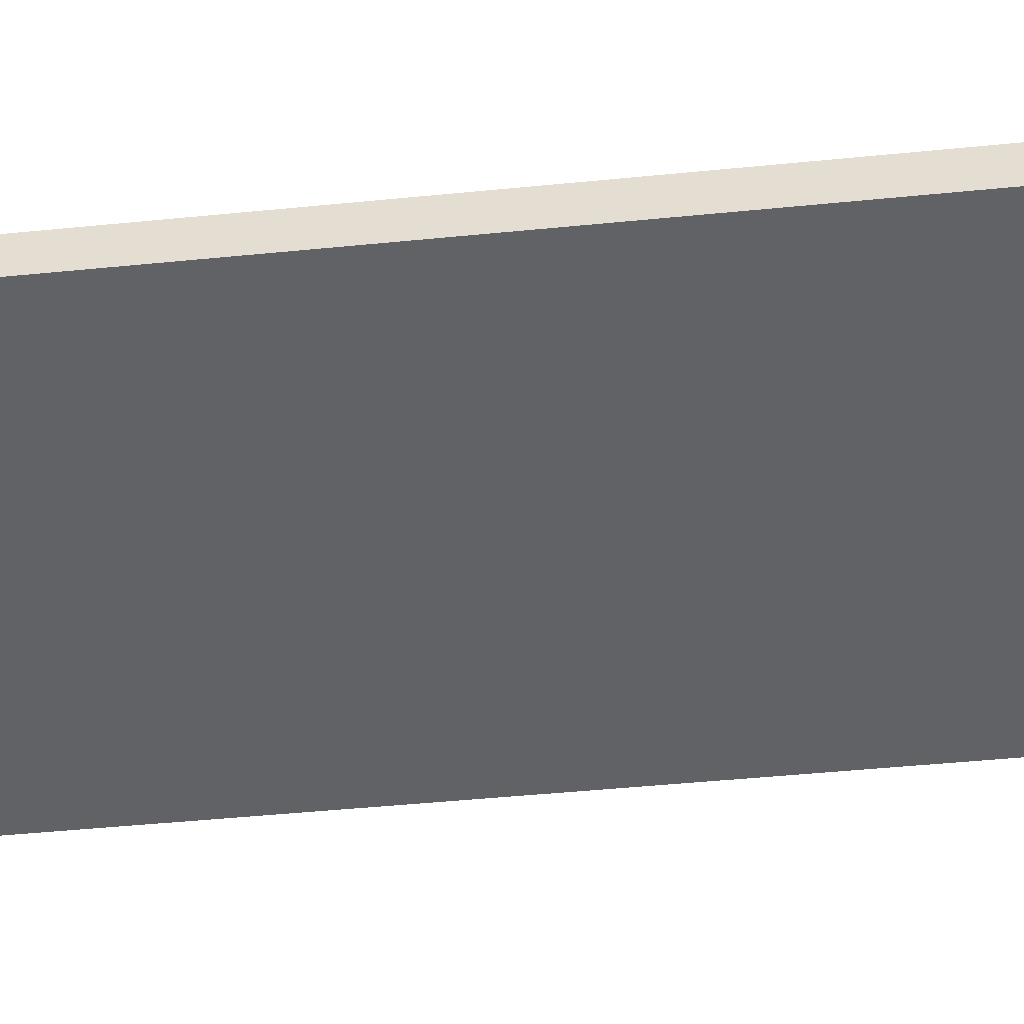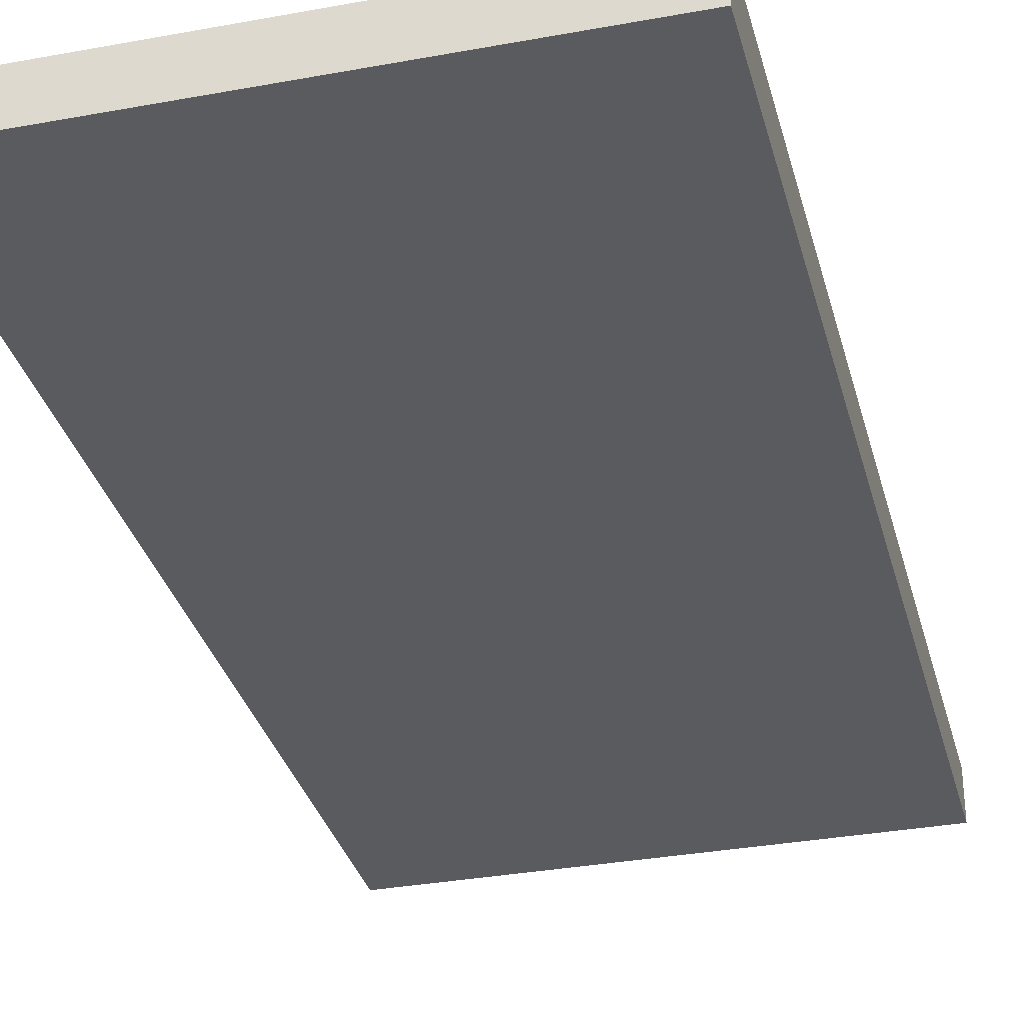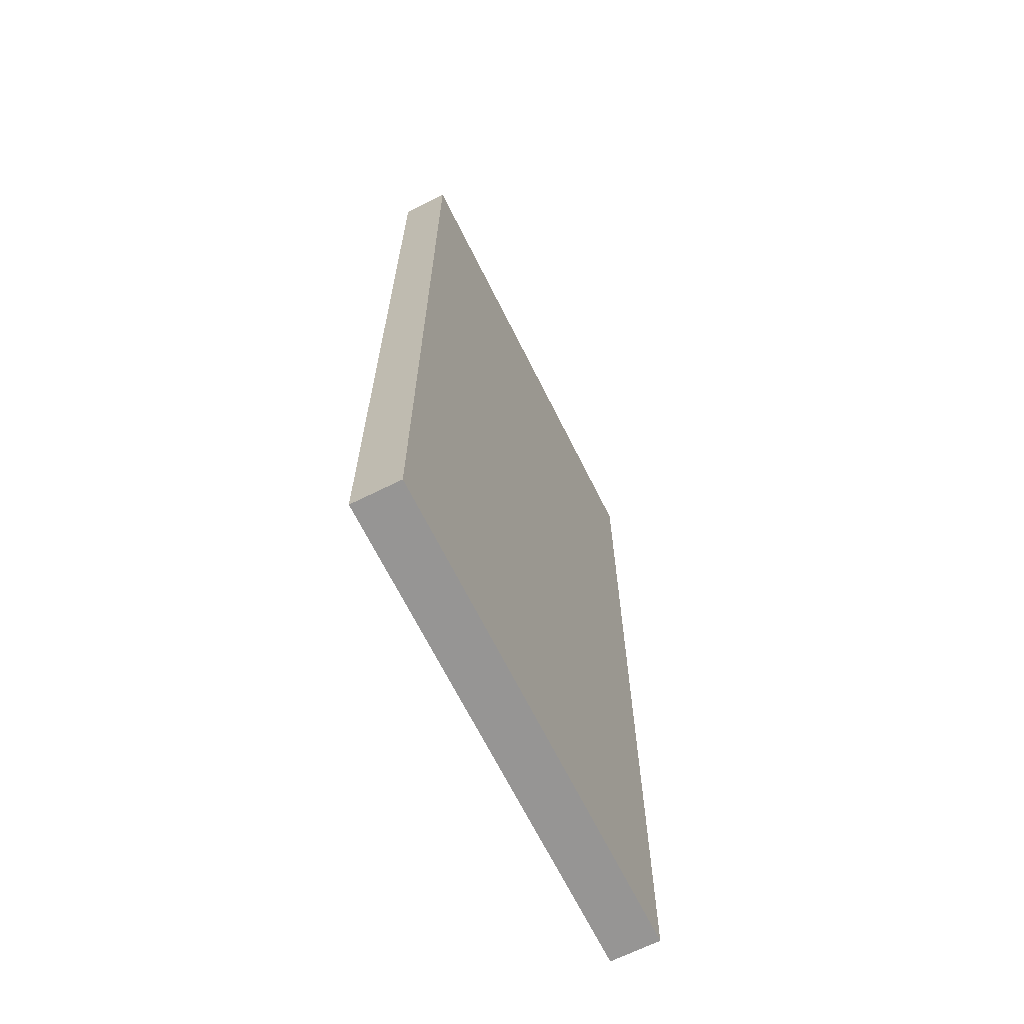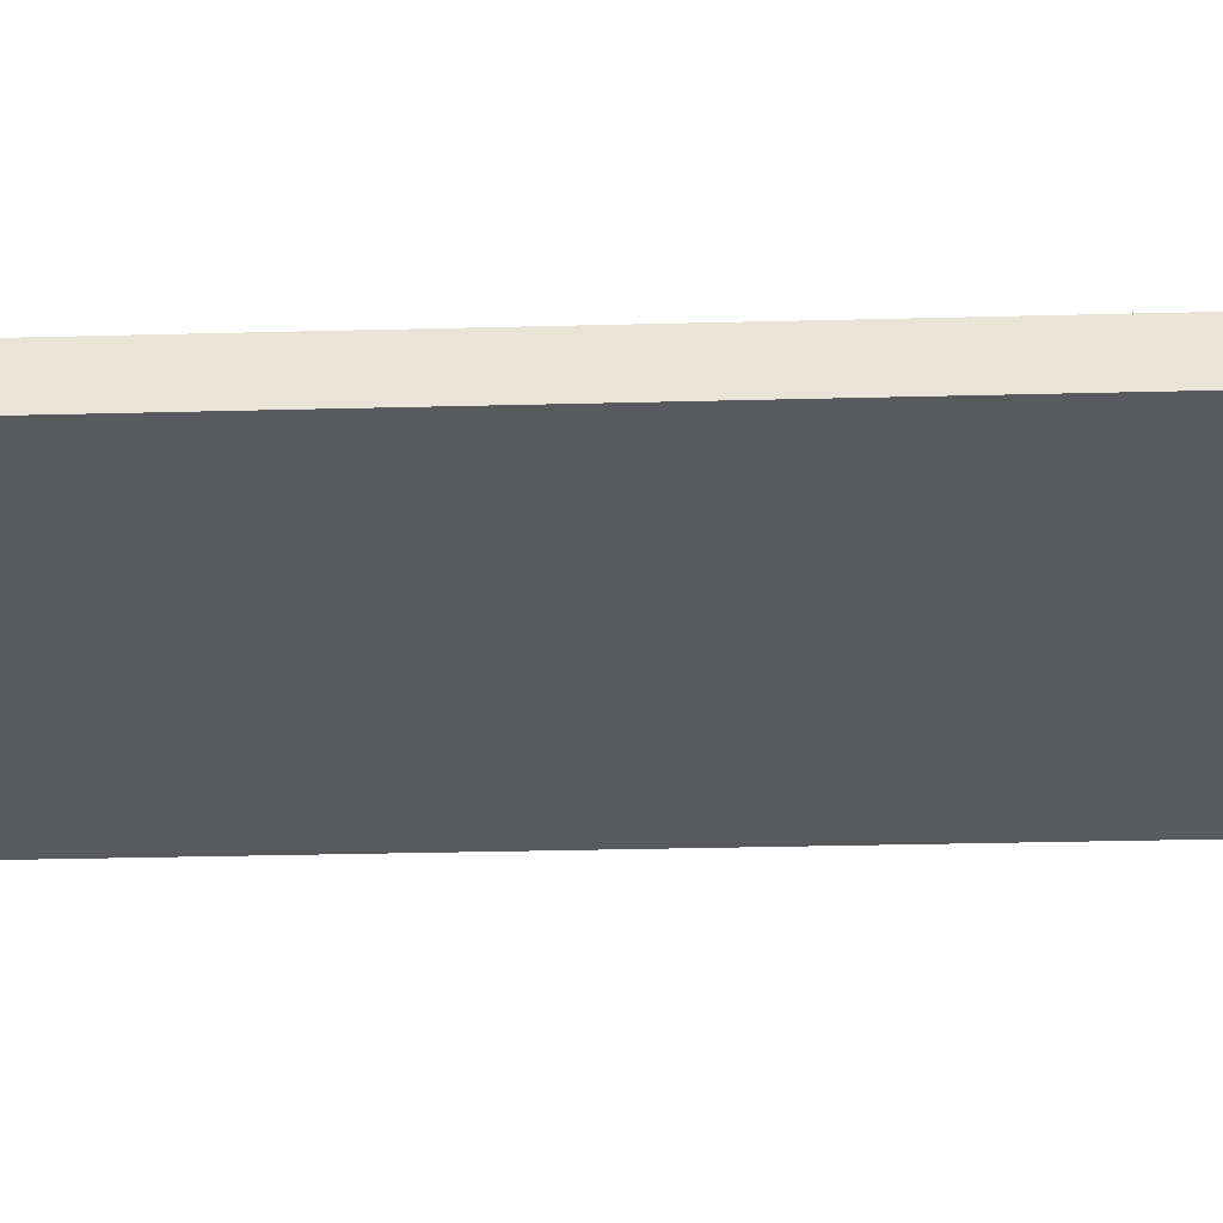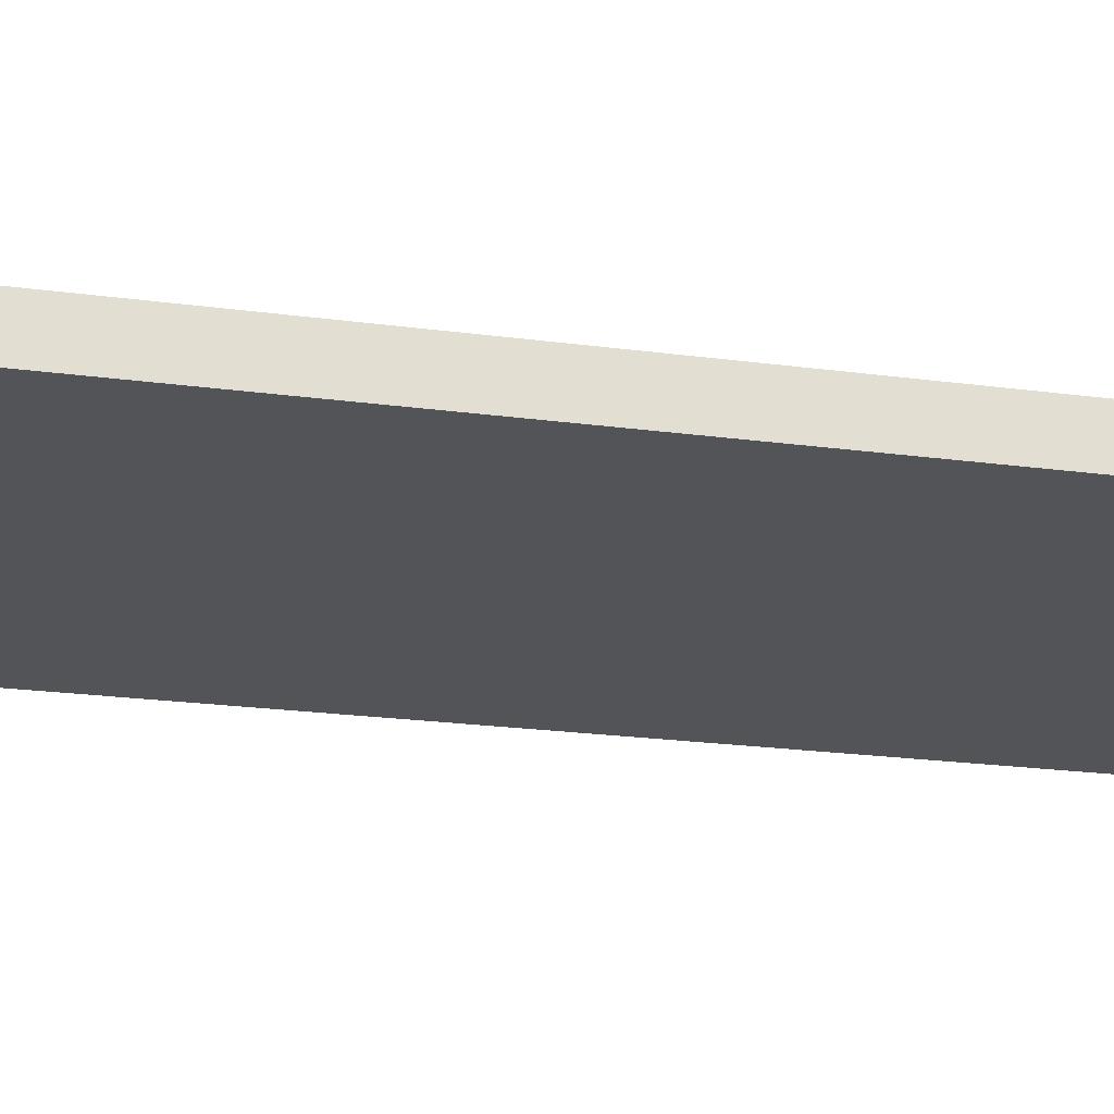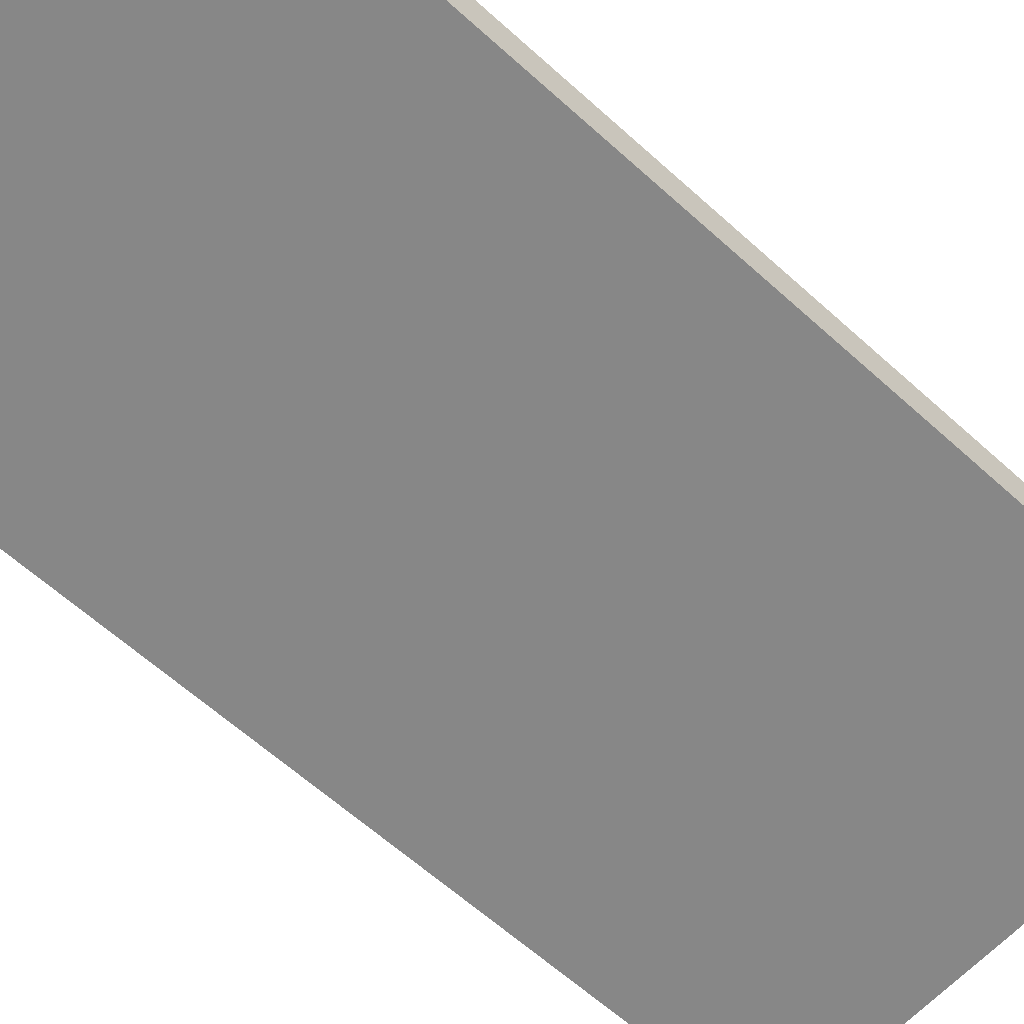
<metadata>
{"format":"obj","ext":"obj","renderer":"f3d","projection":"perspective","resolution":1024,"background":"white","views":[{"elev":-50.7,"azim":96.1,"up":"+Z"},{"elev":-32.8,"azim":14.3,"up":"+Z"},{"elev":-67.6,"azim":-63.5,"up":"+Y"},{"elev":-31.3,"azim":92.1,"up":"+Z"},{"elev":-22.9,"azim":-102.8,"up":"+Z"},{"elev":-62.6,"azim":47.5,"up":"+Z"}]}
</metadata>
<code>
g default
v 0 0 0.05
v 1 0 0.05
v 0 2 0.05
v 1 2 0.05
v 0 2 -0.05
v 1 2 -0.05
v 0 0 -0.05
v 1 0 -0.05
v 0 1 0.05
v 1 1 0.05
v 1 1 -0.05
v 0 1 -0.05
g p_Wall_1x2
f 9 10 4 3
f 3 4 6 5
f 5 6 11 12
f 7 8 2 1
f 10 11 6 4
f 12 9 3 5
f 1 2 10 9
f 2 8 11 10
f 12 11 8 7
f 7 1 9 12

</code>
